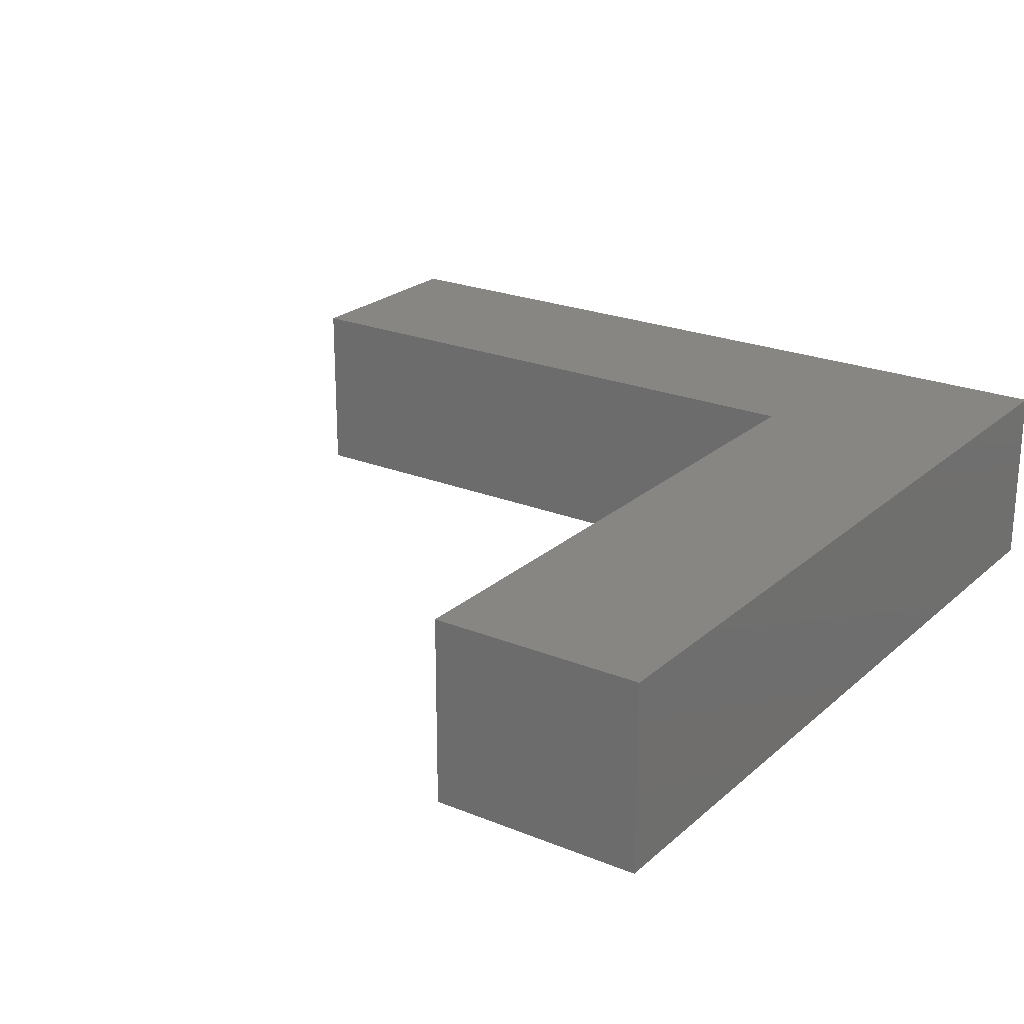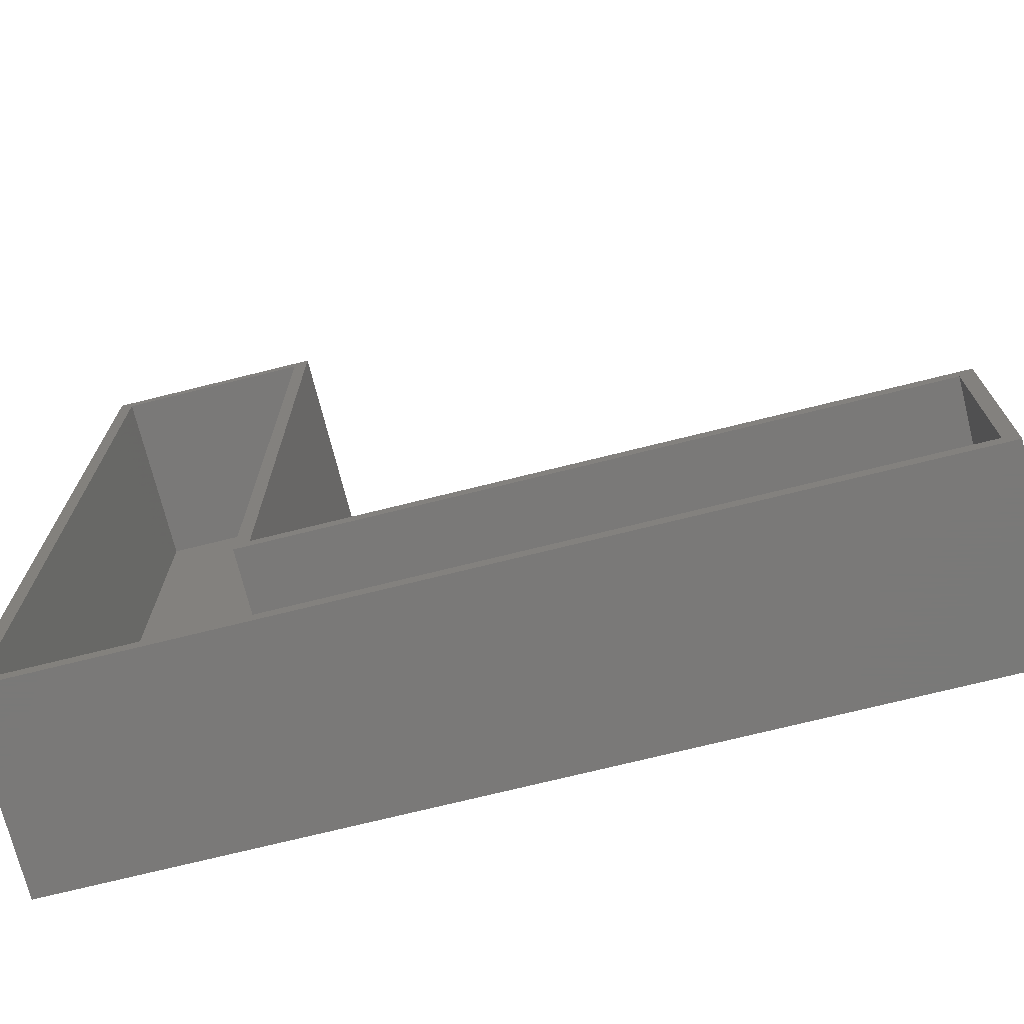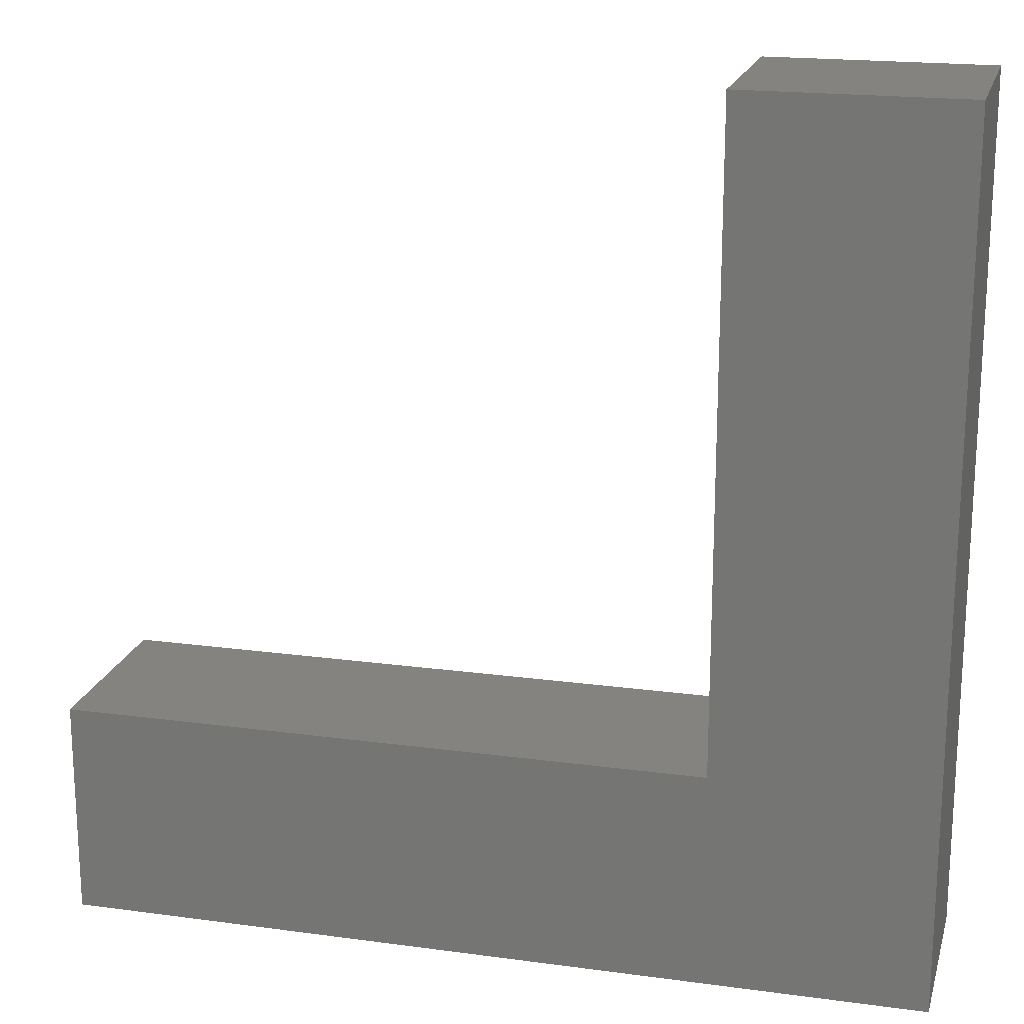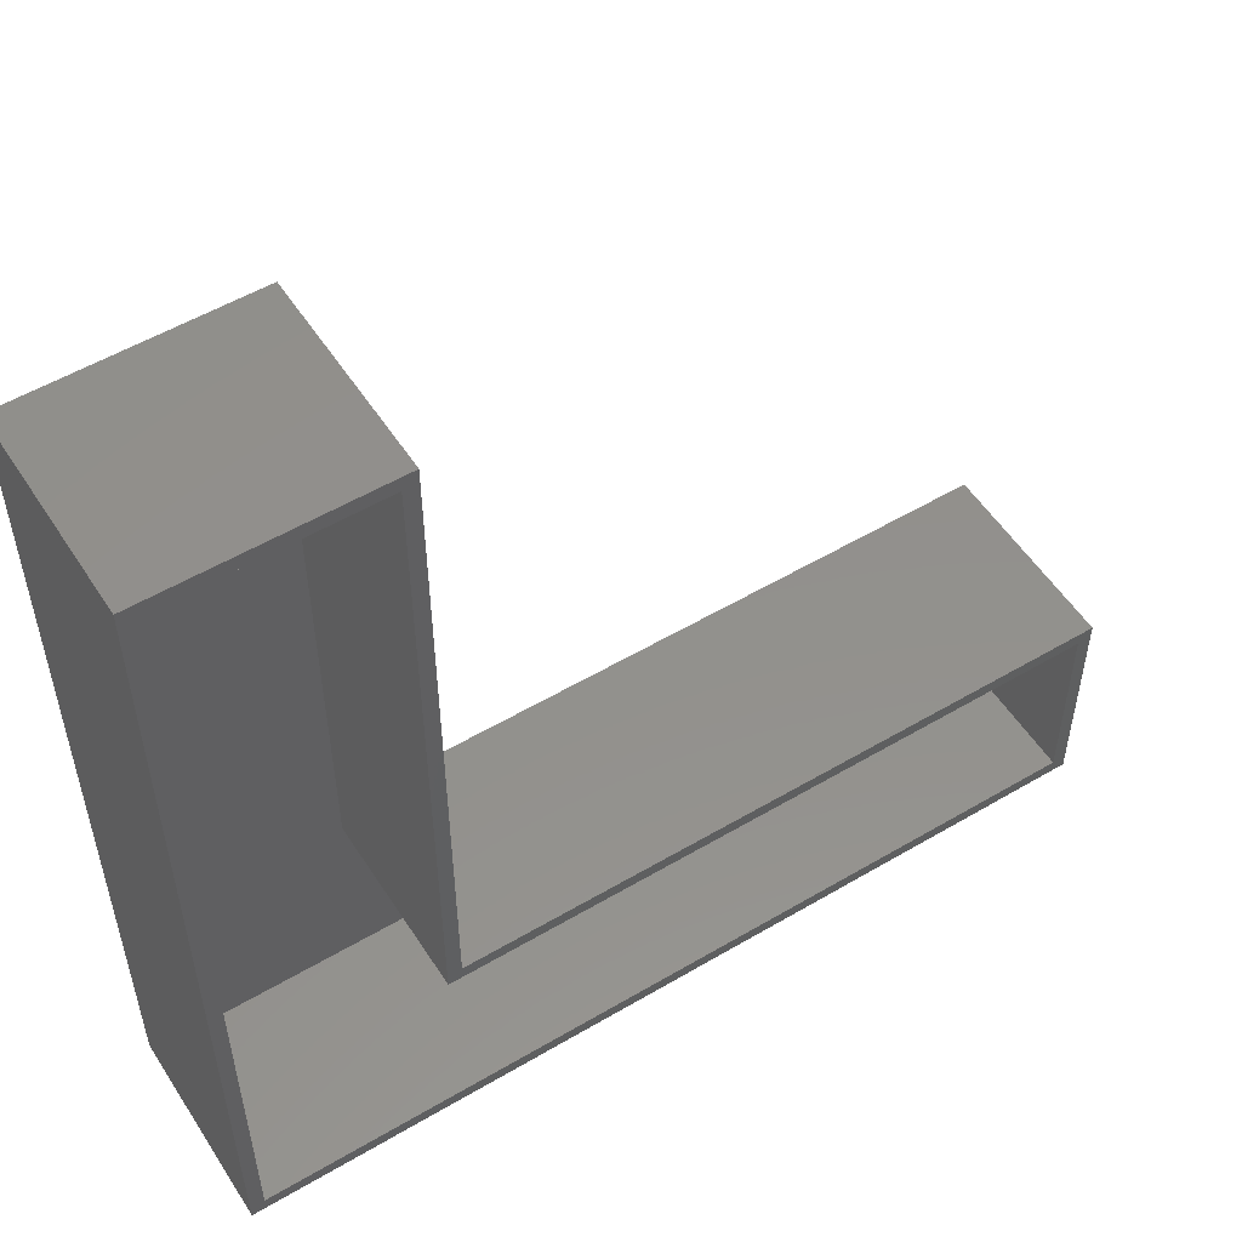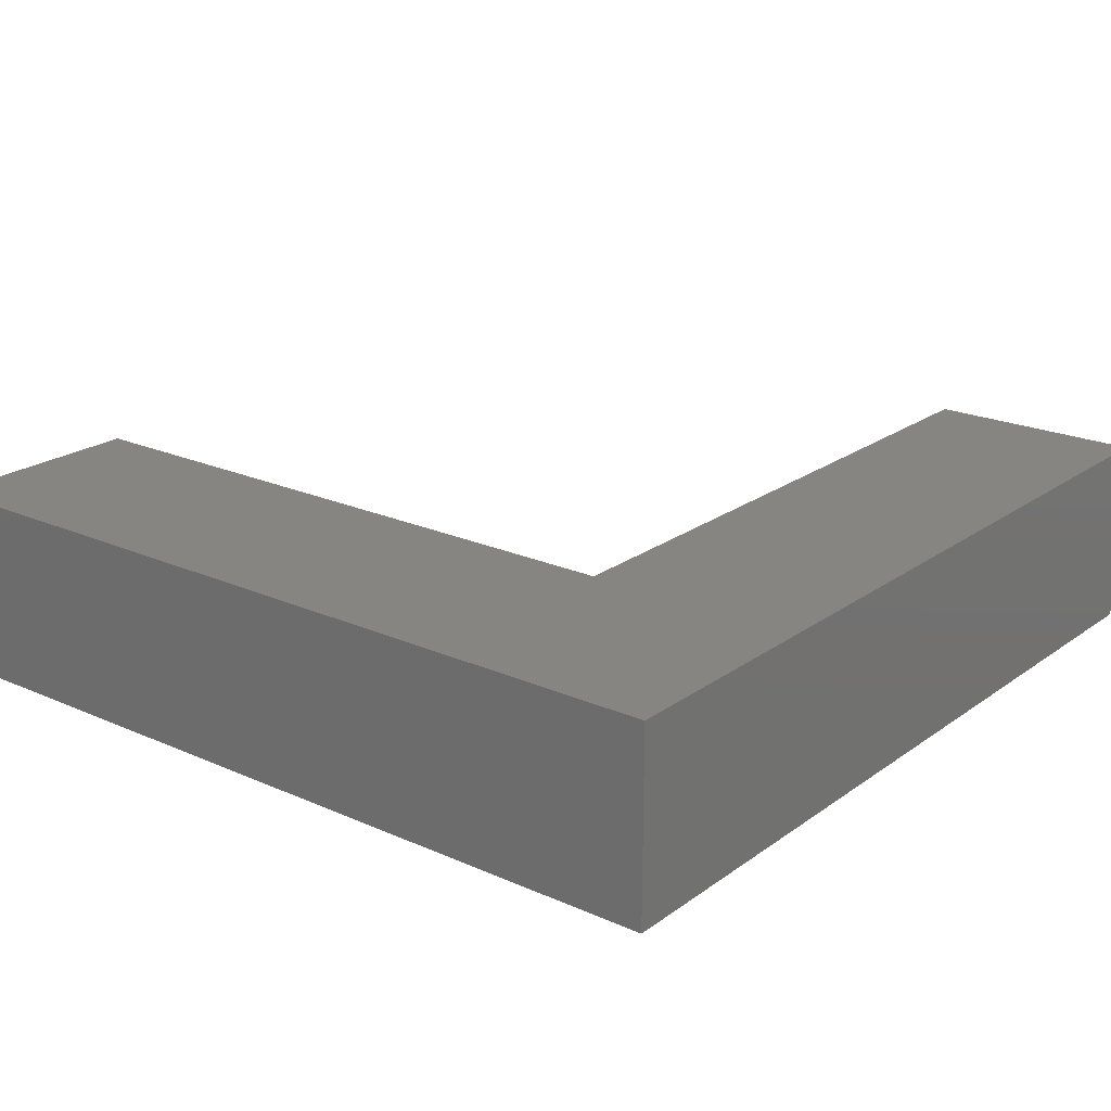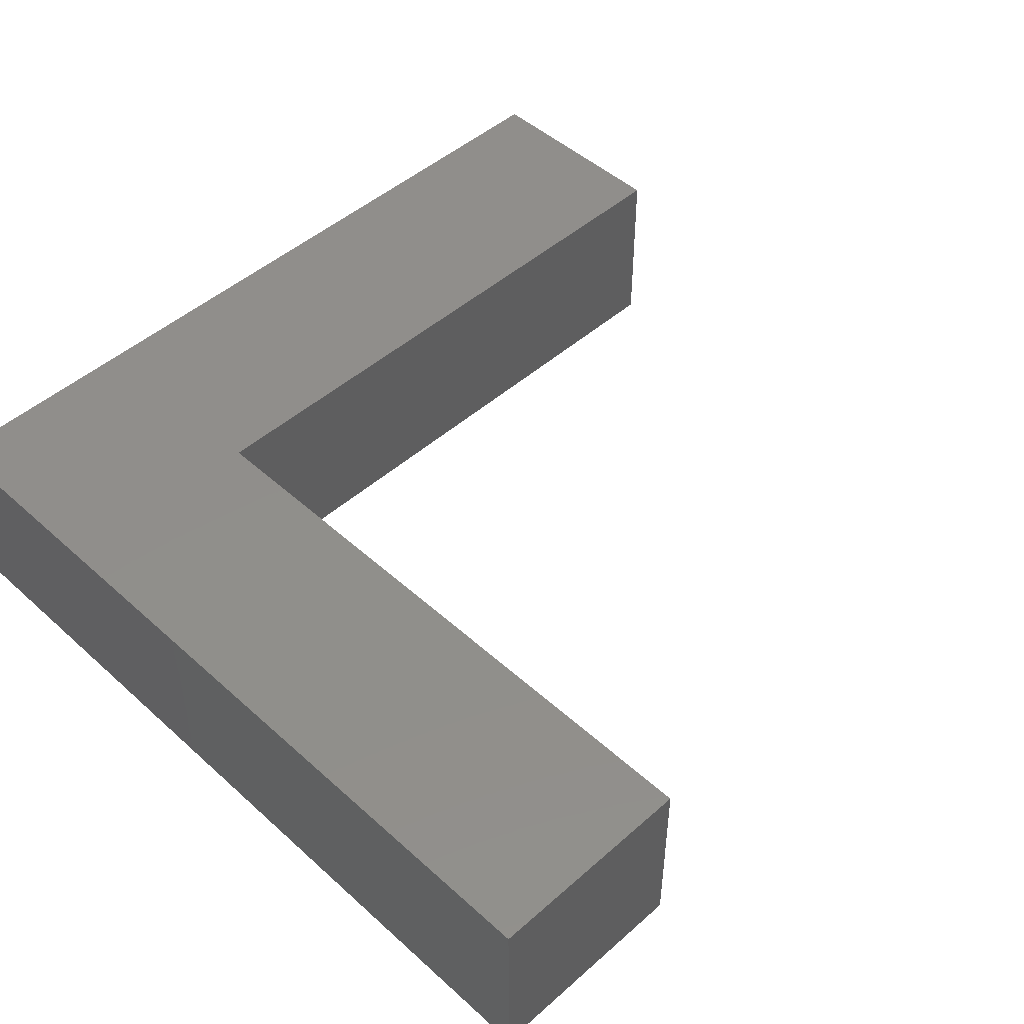
<metadata>
{"format":"stl","ext":"stl","renderer":"f3d","projection":"perspective","resolution":1024,"background":"white","views":[{"elev":23.0,"azim":-55.3,"up":"+Z"},{"elev":-72.3,"azim":-166.0,"up":"+Y"},{"elev":19.0,"azim":14.4,"up":"+Y"},{"elev":53.8,"azim":147.8,"up":"+Y"},{"elev":21.2,"azim":38.4,"up":"+Z"},{"elev":47.9,"azim":135.3,"up":"+Z"}]}
</metadata>
<code>
# stl→obj: 24 verts, 44 faces
v 0.001316 0.006497 0
v -0.7188 -0.009128 0
v -0.7344 0.006497 0
v -0.7188 -0.2266 0
v -0.7344 -0.2422 0
v 0.2344 -0.2266 0
v 0.25 -0.2422 0
v 0.01694 -0.009128 0
v 0.001316 0.7422 0
v 0.01694 0.7266 0
v 0.25 0.7422 0
v 0.2344 0.7266 0
v -0.7188 -0.2266 0.2031
v 0.2344 -0.2266 0.2031
v 0.2344 0.7266 0.2031
v 0.01694 0.7266 0.2031
v 0.01694 -0.009128 0.2031
v -0.7188 -0.009128 0.2031
v 0.25 0.7422 0.2188
v 0.001316 0.7422 0.2188
v 0.25 -0.2422 0.2188
v 0.001316 0.006497 0.2188
v -0.7344 -0.2422 0.2188
v -0.7344 0.006497 0.2188
f 1 2 3
f 3 2 4
f 3 4 5
f 5 4 6
f 5 6 7
f 2 1 8
f 8 1 9
f 8 9 10
f 10 9 11
f 10 11 12
f 12 11 7
f 12 7 6
f 13 14 4
f 4 14 6
f 14 15 6
f 6 15 12
f 15 16 12
f 12 16 10
f 16 17 10
f 10 17 8
f 17 18 8
f 8 18 2
f 18 13 2
f 2 13 4
f 15 14 16
f 16 14 17
f 14 13 17
f 17 13 18
f 19 20 21
f 21 20 22
f 21 22 23
f 23 22 24
f 24 3 23
f 23 3 5
f 22 1 24
f 24 1 3
f 20 9 22
f 22 9 1
f 19 11 20
f 20 11 9
f 21 7 19
f 19 7 11
f 23 5 21
f 21 5 7

</code>
